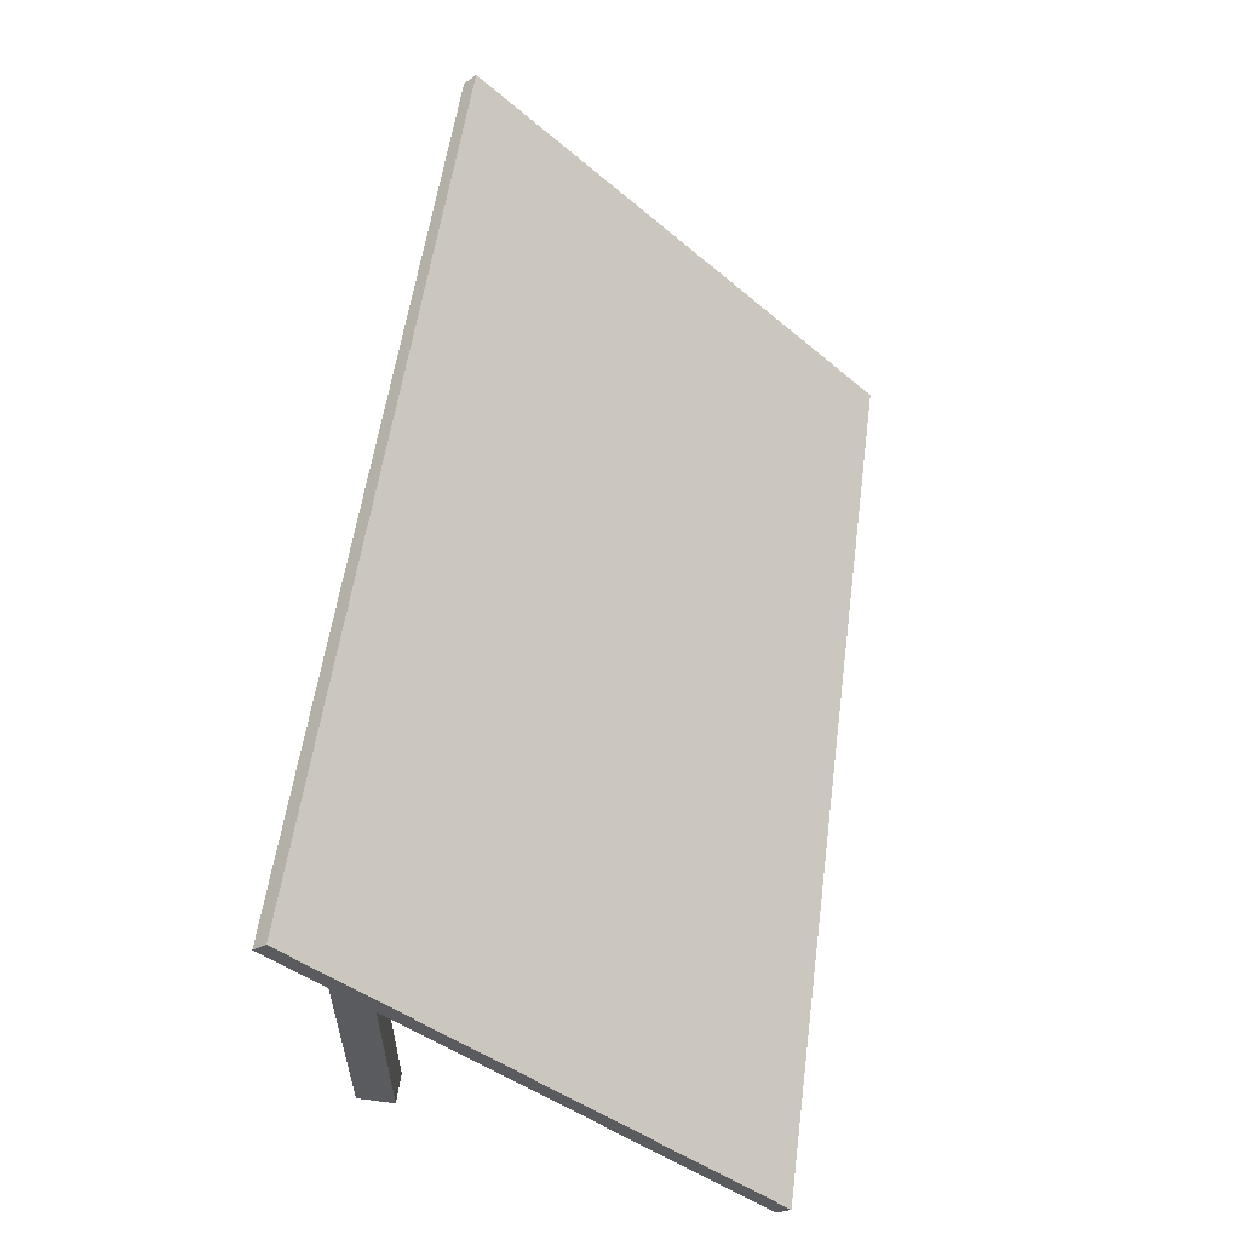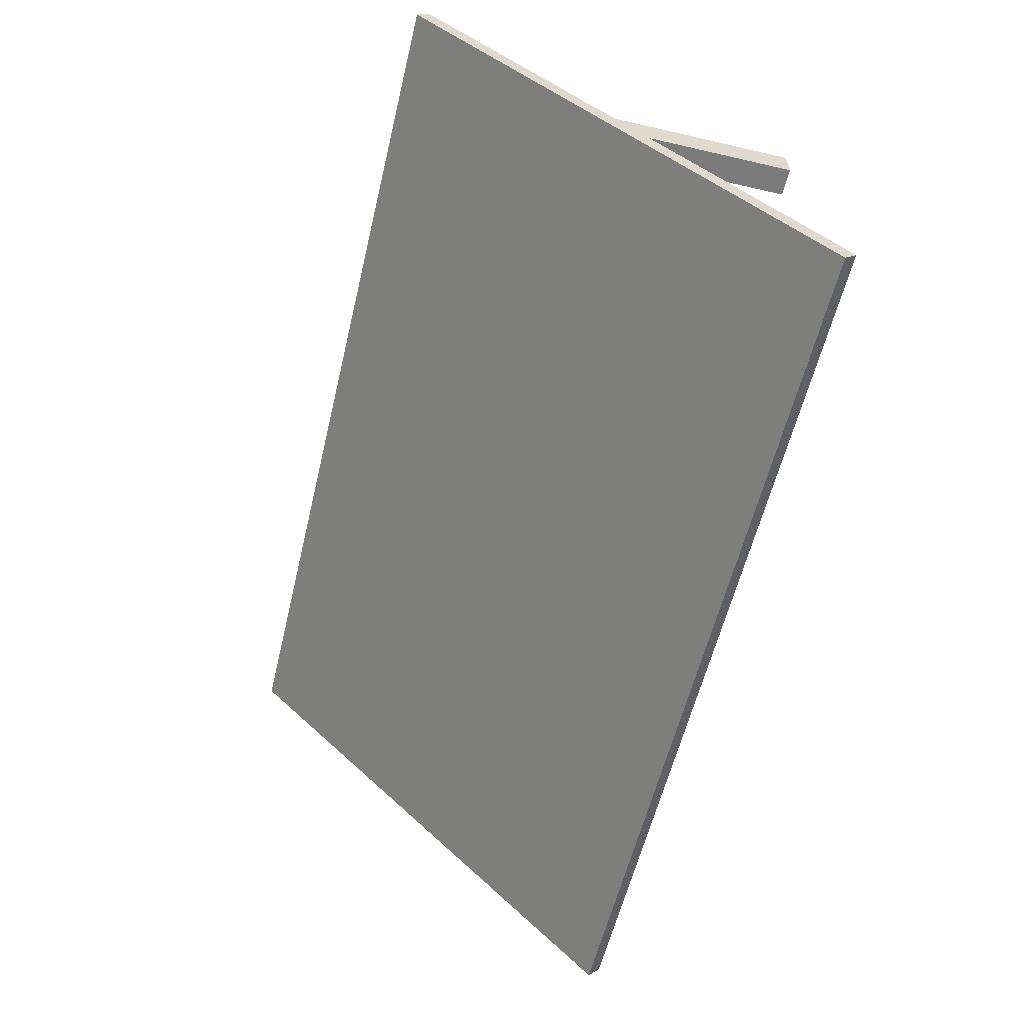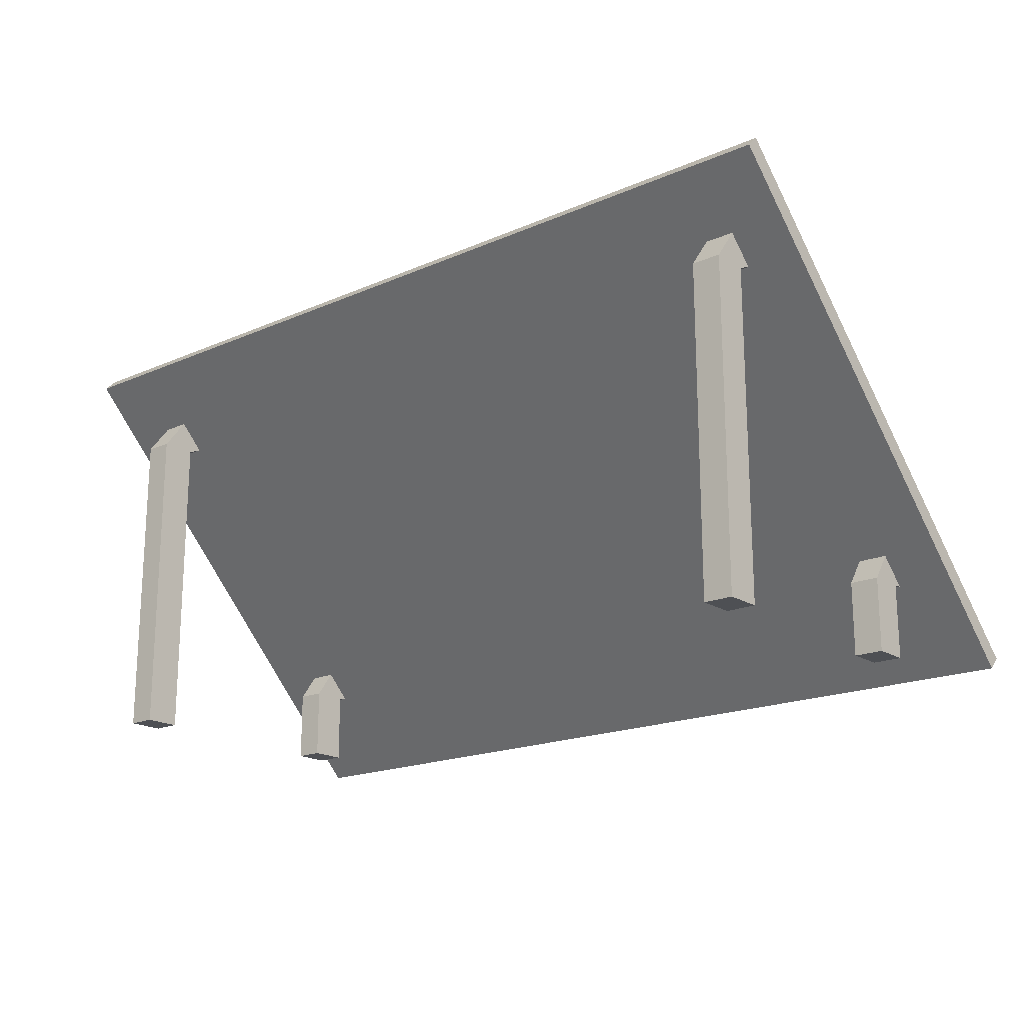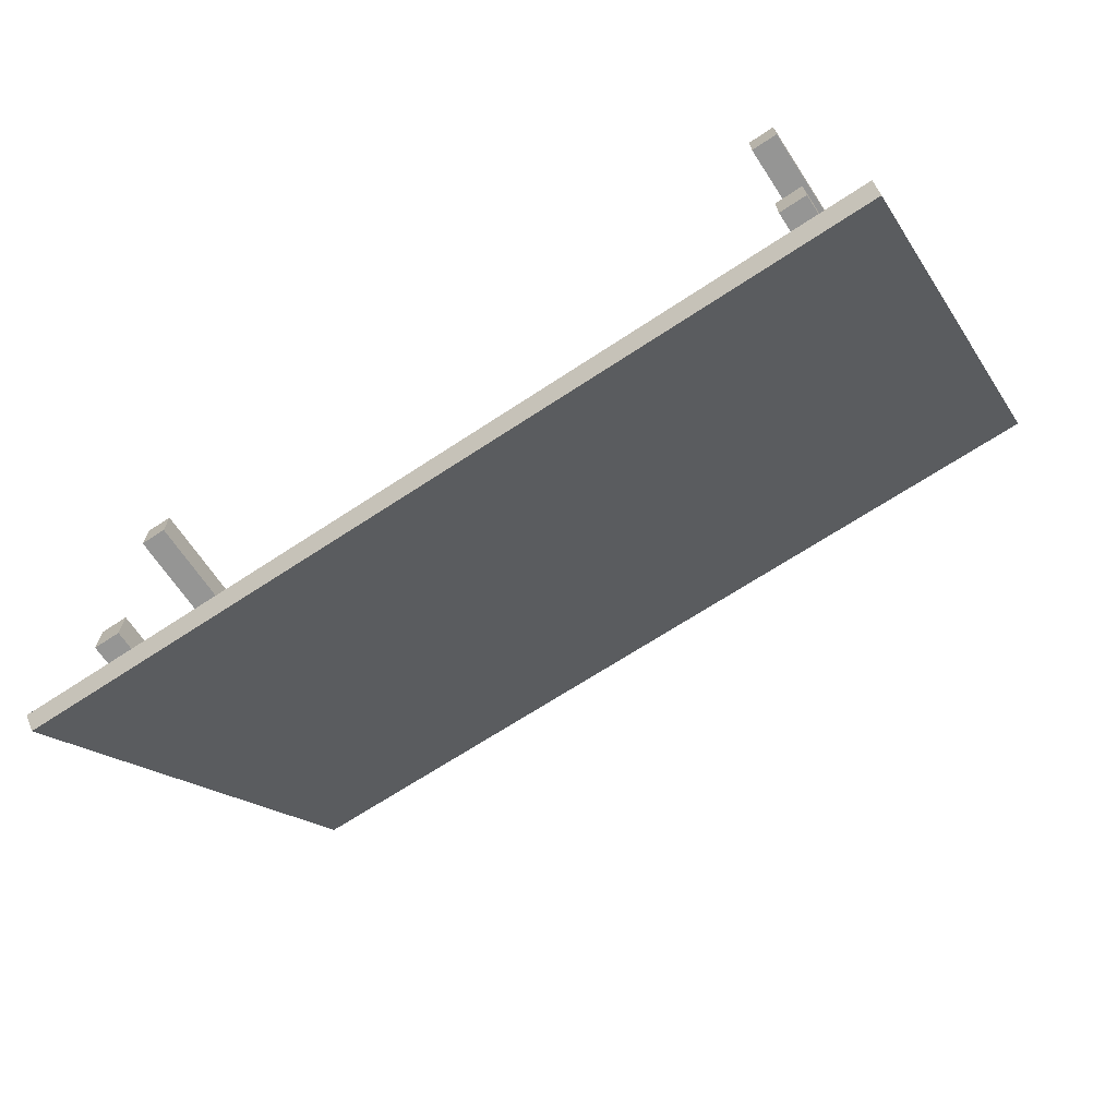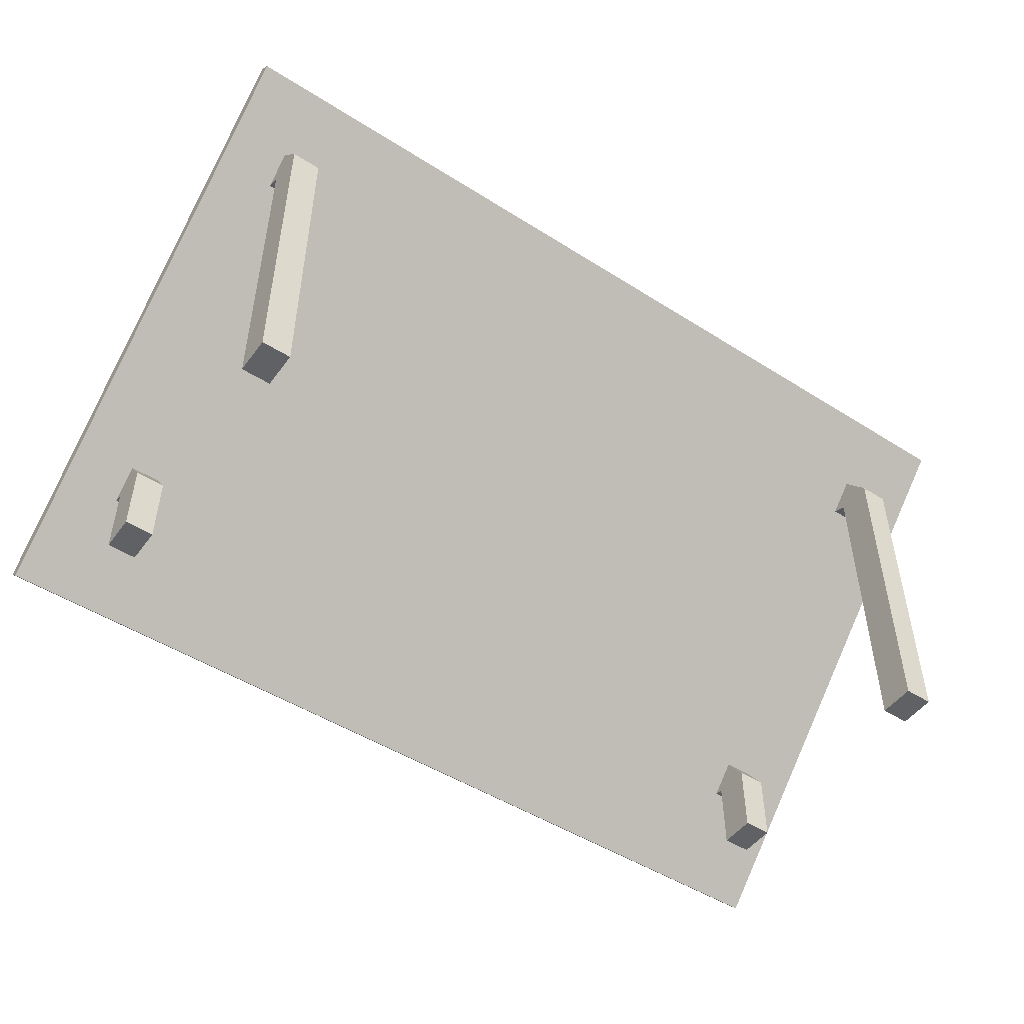
<metadata>
{"format":"obj","ext":"obj","renderer":"f3d","projection":"perspective","resolution":1024,"background":"white","views":[{"elev":56.4,"azim":97.7,"up":"+Y"},{"elev":-58.4,"azim":-103.4,"up":"+Z"},{"elev":-18.6,"azim":39.8,"up":"+Y"},{"elev":-67.4,"azim":33.5,"up":"+Z"},{"elev":-49.4,"azim":-35.0,"up":"+Y"}]}
</metadata>
<code>
o Cube
v -0.3215 0.009468 -0.1489
v -0.3215 0.00081 -0.1402
v 0.3215 0.009468 -0.1489
v 0.3215 0.00081 -0.1402
v -0.3215 0.2986 0.1402
v -0.3215 0.29 0.1489
v 0.3215 0.2986 0.1402
v 0.3215 0.29 0.1489
v 0 0.29 0.1489
v -0 0.009468 -0.1489
v 0 0.2986 0.1402
v -0 0.00081 -0.1402
v -0.1608 0.2986 0.1402
v -0.1608 0.00081 -0.1402
v -0.1608 0.29 0.1489
v -0.1608 0.009468 -0.1489
v -0.2412 0.2986 0.1402
v -0.2412 0.00081 -0.1402
v -0.2412 0.29 0.1489
v -0.2412 0.009468 -0.1489
v 0.1608 0.29 0.1489
v 0.1608 0.009468 -0.1489
v 0.1608 0.2986 0.1402
v 0.1608 0.00081 -0.1402
v 0.2412 0.29 0.1489
v 0.2412 0.009468 -0.1489
v 0.2412 0.2986 0.1402
v 0.2412 0.00081 -0.1402
v -0.3215 0.1465 0.005431
v 0.3215 0.1551 -0.003227
v 0.3215 0.1465 0.005431
v -0.3215 0.1551 -0.003227
v 0 0.1465 0.005431
v -0 0.1551 -0.003227
v -0.1608 0.1551 -0.003227
v -0.1608 0.1465 0.005431
v -0.2412 0.1465 0.005431
v -0.2412 0.1551 -0.003227
v 0.1608 0.1465 0.005431
v 0.1608 0.1551 -0.003227
v 0.2412 0.1465 0.005431
v 0.2412 0.1551 -0.003227
v -0.3215 0.2176 0.07659
v 0.3215 0.2263 0.06793
v 0 0.2176 0.07659
v -0.1608 0.2176 0.07659
v -0.2412 0.2176 0.07659
v 0.1608 0.2176 0.07659
v 0.2412 0.2176 0.07659
v 0.3215 0.2176 0.07658
v -0.3215 0.2263 0.06793
v 0 0.2263 0.06793
v -0.1608 0.2263 0.06793
v -0.2412 0.2263 0.06793
v 0.1608 0.2263 0.06793
v 0.2412 0.2263 0.06793
v 0.2831 0.29 0.1489
v 0.2831 0.009468 -0.1489
v 0.2831 0.2986 0.1402
v 0.2831 0.00081 -0.1402
v 0.2831 0.1465 0.005431
v 0.2831 0.1551 -0.003227
v 0.2831 0.2176 0.07658
v 0.2831 0.2263 0.06793
v -0.3215 0.2538 0.1127
v 0.3215 0.2625 0.1041
v 0 0.2538 0.1127
v -0.1608 0.2538 0.1127
v -0.2412 0.2538 0.1127
v 0.1608 0.2538 0.1127
v 0.2412 0.2538 0.1127
v 0.3215 0.2538 0.1127
v -0.3215 0.2625 0.1041
v 0 0.2625 0.1041
v -0.1608 0.2625 0.1041
v -0.2412 0.2625 0.1041
v 0.1608 0.2625 0.1041
v 0.2412 0.2625 0.1041
v 0.2831 0.2538 0.1127
v 0.2831 0.2625 0.1041
v -0.2813 0.2986 0.1402
v -0.2813 0.00081 -0.1402
v -0.2813 0.29 0.1489
v -0.2813 0.009468 -0.1489
v -0.2813 0.1551 -0.003227
v -0.2813 0.1465 0.005431
v -0.2813 0.2176 0.07659
v -0.2813 0.2263 0.06793
v -0.2813 0.2538 0.1127
v -0.2813 0.2625 0.1041
v 0.3215 0.07365 -0.06741
v -0.3215 0.08231 -0.07607
v -0 0.08231 -0.07607
v -0.1608 0.08231 -0.07607
v -0.2412 0.08231 -0.07607
v 0.1608 0.08231 -0.07607
v 0.2412 0.08231 -0.07607
v -0.3215 0.07365 -0.06741
v 0.3215 0.08231 -0.07607
v -0 0.07365 -0.06741
v -0.1608 0.07365 -0.06741
v -0.2412 0.07365 -0.06741
v 0.1608 0.07365 -0.06741
v 0.2412 0.07365 -0.06741
v 0.2831 0.08231 -0.07607
v 0.2831 0.07365 -0.06741
v -0.2813 0.08231 -0.07607
v -0.2813 0.07365 -0.06741
v 0.3215 0.03723 -0.1038
v -0.3215 0.04589 -0.1125
v -0 0.04589 -0.1125
v -0.1608 0.04589 -0.1125
v -0.2412 0.04589 -0.1125
v 0.1608 0.04589 -0.1125
v 0.2412 0.04589 -0.1125
v 0.2831 0.04589 -0.1125
v -0.2813 0.04589 -0.1125
v -0.3215 0.03723 -0.1038
v 0.3215 0.04589 -0.1125
v -0 0.03723 -0.1038
v -0.1608 0.03723 -0.1038
v -0.2412 0.03723 -0.1038
v 0.1608 0.03723 -0.1038
v 0.2412 0.03723 -0.1038
v 0.2831 0.03723 -0.1038
v -0.2813 0.03723 -0.1038
v -0.2612 0.29 0.1489
v -0.2612 0.009468 -0.1489
v -0.2612 0.1551 -0.003227
v -0.2612 0.1465 0.005431
v -0.2612 0.2176 0.07659
v -0.2612 0.2263 0.06793
v -0.2612 0.2538 0.1127
v -0.2612 0.2625 0.1041
v -0.2612 0.2986 0.1402
v -0.2612 0.00081 -0.1402
v -0.2612 0.08231 -0.07607
v -0.2612 0.07365 -0.06741
v -0.2612 0.04589 -0.1125
v -0.2612 0.03723 -0.1038
v 0.2628 0.2986 0.1402
v 0.2628 0.00081 -0.1402
v 0.2628 0.29 0.1489
v 0.2628 0.009468 -0.1489
v 0.2628 0.1465 0.005431
v 0.2628 0.1551 -0.003227
v 0.2628 0.2176 0.07658
v 0.2628 0.2263 0.06793
v 0.2628 0.2625 0.1041
v 0.2628 0.2538 0.1127
v 0.2628 0.07365 -0.06741
v 0.2628 0.08231 -0.07607
v 0.2628 0.04589 -0.1125
v 0.2628 0.03723 -0.1038
v 0.3215 0.2357 0.09466
v -0.3215 0.2444 0.08601
v 0 0.2444 0.08601
v -0.1608 0.2444 0.08601
v -0.2412 0.2444 0.08601
v 0.1608 0.2444 0.08601
v 0.2412 0.2444 0.08601
v 0.2831 0.2444 0.08601
v -0.3215 0.2357 0.09466
v 0.3215 0.2444 0.08601
v 0 0.2357 0.09466
v -0.1608 0.2357 0.09466
v -0.2412 0.2357 0.09466
v 0.1608 0.2357 0.09466
v 0.2412 0.2357 0.09466
v 0.2831 0.2357 0.09466
v -0.2813 0.2444 0.08601
v -0.2813 0.2357 0.09466
v -0.2612 0.2444 0.08601
v -0.2612 0.2357 0.09466
v 0.2628 0.2444 0.08601
v 0.2628 0.2357 0.09466
v 0.2831 0.2314 0.1043
v 0.2831 0.2314 0.1298
v 0.2628 0.2314 0.1298
v -0.2813 0.2314 0.1043
v -0.2813 0.2314 0.1298
v -0.2612 0.2314 0.1298
v -0.2612 0.2314 0.1043
v 0.2628 0.2314 0.1043
v 0.2831 0.000451 0.1043
v 0.2831 0.000451 0.1298
v 0.2628 0.000451 0.1298
v -0.2813 0.000451 0.1043
v -0.2813 0.000451 0.1298
v -0.2612 0.000451 0.1298
v -0.2612 0.000451 0.1043
v 0.2628 0.000451 0.1043
v -0.3215 0.05544 -0.08562
v 0.3215 0.0641 -0.09428
v -0 0.05544 -0.08562
v -0.1608 0.05544 -0.08562
v -0.2412 0.05544 -0.08562
v 0.1608 0.05544 -0.08562
v 0.2412 0.05544 -0.08562
v 0.2831 0.05544 -0.08562
v -0.2813 0.05544 -0.08562
v 0.3215 0.05544 -0.08562
v -0.3215 0.0641 -0.09428
v -0 0.0641 -0.09428
v -0.1608 0.0641 -0.09428
v -0.2412 0.0641 -0.09428
v 0.1608 0.0641 -0.09428
v 0.2412 0.0641 -0.09428
v 0.2831 0.0641 -0.09428
v -0.2813 0.0641 -0.09428
v -0.2612 0.05544 -0.08562
v -0.2612 0.0641 -0.09428
v 0.2628 0.05544 -0.08562
v 0.2628 0.0641 -0.09428
v 0.2831 0.05468 -0.07953
v 0.2831 0.05468 -0.05377
v -0.2813 0.05468 -0.07952
v -0.2813 0.05468 -0.05377
v 0.2628 0.05468 -0.05377
v -0.2612 0.05468 -0.05377
v -0.2612 0.05468 -0.07952
v 0.2628 0.05468 -0.07953
v 0.2831 0.002606 -0.07953
v 0.2831 0.002606 -0.05377
v -0.2813 0.002606 -0.07952
v -0.2813 0.002606 -0.05377
v 0.2628 0.002606 -0.05377
v -0.2612 0.002606 -0.05377
v -0.2612 0.002606 -0.07952
v 0.2628 0.002606 -0.07953
f 59 66 80
f 66 8 72
f 81 6 83
f 60 109 125
f 58 4 60
f 110 2 118
f 16 12 14
f 14 120 121
f 23 9 21
f 13 74 75
f 17 75 76
f 18 121 122
f 20 14 18
f 11 15 9
f 128 18 136
f 136 122 140
f 135 76 134
f 13 19 15
f 27 21 25
f 10 24 12
f 12 123 120
f 11 77 74
f 141 25 143
f 22 28 24
f 24 124 123
f 23 78 77
f 40 97 96
f 39 49 48
f 34 96 93
f 33 48 45
f 129 95 137
f 130 47 131
f 37 46 47
f 38 94 95
f 35 93 94
f 36 45 46
f 43 32 29
f 61 50 63
f 99 31 91
f 62 99 105
f 63 155 170
f 163 51 43
f 46 165 166
f 47 166 167
f 131 167 174
f 45 168 165
f 48 169 168
f 55 42 40
f 52 40 34
f 132 38 129
f 54 35 38
f 53 34 35
f 30 50 31
f 62 44 30
f 148 62 146
f 147 170 176
f 146 105 152
f 145 63 147
f 7 57 8
f 144 60 142
f 142 125 154
f 141 80 149
f 149 162 175
f 150 57 143
f 70 25 21
f 67 21 9
f 133 19 127
f 69 15 19
f 68 9 15
f 6 73 65
f 79 8 57
f 77 161 160
f 74 160 157
f 134 159 173
f 76 158 159
f 75 157 158
f 164 72 155
f 80 164 162
f 73 171 156
f 65 83 6
f 51 85 32
f 43 172 163
f 29 87 43
f 32 107 92
f 5 90 73
f 2 126 118
f 1 82 2
f 135 83 127
f 98 86 29
f 92 210 203
f 151 61 145
f 152 209 214
f 209 99 194
f 194 91 202
f 94 204 205
f 95 205 206
f 137 206 212
f 93 207 204
f 96 208 207
f 103 41 39
f 100 39 33
f 138 37 130
f 102 36 37
f 101 33 36
f 32 98 29
f 106 31 61
f 114 26 22
f 111 22 10
f 139 20 128
f 113 16 20
f 112 10 16
f 4 119 109
f 116 3 58
f 153 58 144
f 110 84 1
f 118 201 193
f 154 200 213
f 123 199 198
f 120 198 195
f 140 197 211
f 122 196 197
f 121 195 196
f 203 118 193
f 125 202 200
f 126 211 201
f 117 128 84
f 108 130 86
f 107 212 210
f 17 127 19
f 90 173 171
f 89 127 83
f 88 129 85
f 87 174 172
f 86 131 87
f 85 137 107
f 81 134 90
f 82 140 126
f 84 136 82
f 124 213 199
f 115 144 26
f 97 214 208
f 104 145 41
f 71 143 25
f 78 175 161
f 27 149 78
f 28 154 124
f 26 142 28
f 41 147 49
f 42 152 97
f 49 176 169
f 56 146 42
f 59 143 57
f 169 150 71
f 161 148 56
f 89 180 181
f 171 132 88
f 163 89 65
f 156 88 51
f 162 44 64
f 44 155 50
f 158 52 53
f 159 53 54
f 173 54 132
f 157 55 52
f 160 56 55
f 175 64 148
f 150 184 179
f 168 71 70
f 165 70 67
f 174 69 133
f 167 68 69
f 166 67 68
f 65 156 163
f 170 72 79
f 182 191 183
f 183 188 180
f 174 180 172
f 150 178 79
f 89 182 133
f 170 184 176
f 133 183 174
f 79 177 170
f 188 190 189
f 192 186 187
f 180 189 181
f 178 185 177
f 177 192 184
f 184 187 179
f 181 190 182
f 179 186 178
f 208 153 115
f 199 151 104
f 210 139 117
f 106 215 200
f 200 91 106
f 98 203 193
f 196 100 101
f 197 101 102
f 211 102 138
f 195 103 100
f 198 104 103
f 151 222 219
f 193 108 98
f 207 115 114
f 204 114 111
f 212 113 139
f 206 112 113
f 205 111 112
f 119 202 109
f 116 194 119
f 214 116 153
f 203 117 110
f 222 227 219
f 215 230 222
f 211 217 201
f 138 221 211
f 151 216 106
f 200 222 213
f 108 217 218
f 108 220 138
f 225 228 226
f 230 224 227
f 218 228 220
f 217 226 218
f 221 225 217
f 220 229 221
f 216 227 224
f 216 223 215
f 59 7 66
f 66 7 8
f 81 5 6
f 60 4 109
f 58 3 4
f 110 1 2
f 16 10 12
f 14 12 120
f 23 11 9
f 13 11 74
f 17 13 75
f 18 14 121
f 20 16 14
f 11 13 15
f 128 20 18
f 136 18 122
f 135 17 76
f 13 17 19
f 27 23 21
f 10 22 24
f 12 24 123
f 11 23 77
f 141 27 25
f 22 26 28
f 24 28 124
f 23 27 78
f 40 42 97
f 39 41 49
f 34 40 96
f 33 39 48
f 129 38 95
f 130 37 47
f 37 36 46
f 38 35 94
f 35 34 93
f 36 33 45
f 43 51 32
f 61 31 50
f 99 30 31
f 62 30 99
f 63 50 155
f 163 156 51
f 46 45 165
f 47 46 166
f 131 47 167
f 45 48 168
f 48 49 169
f 55 56 42
f 52 55 40
f 132 54 38
f 54 53 35
f 53 52 34
f 30 44 50
f 62 64 44
f 148 64 62
f 147 63 170
f 146 62 105
f 145 61 63
f 7 59 57
f 144 58 60
f 142 60 125
f 141 59 80
f 149 80 162
f 150 79 57
f 70 71 25
f 67 70 21
f 133 69 19
f 69 68 15
f 68 67 9
f 6 5 73
f 79 72 8
f 77 78 161
f 74 77 160
f 134 76 159
f 76 75 158
f 75 74 157
f 164 66 72
f 80 66 164
f 73 90 171
f 65 89 83
f 51 88 85
f 43 87 172
f 29 86 87
f 32 85 107
f 5 81 90
f 2 82 126
f 1 84 82
f 135 81 83
f 98 108 86
f 92 107 210
f 151 106 61
f 152 105 209
f 209 105 99
f 194 99 91
f 94 93 204
f 95 94 205
f 137 95 206
f 93 96 207
f 96 97 208
f 103 104 41
f 100 103 39
f 138 102 37
f 102 101 36
f 101 100 33
f 32 92 98
f 106 91 31
f 114 115 26
f 111 114 22
f 139 113 20
f 113 112 16
f 112 111 10
f 4 3 119
f 116 119 3
f 153 116 58
f 110 117 84
f 118 126 201
f 154 125 200
f 123 124 199
f 120 123 198
f 140 122 197
f 122 121 196
f 121 120 195
f 203 110 118
f 125 109 202
f 126 140 211
f 117 139 128
f 108 138 130
f 107 137 212
f 17 135 127
f 90 134 173
f 89 133 127
f 88 132 129
f 87 131 174
f 86 130 131
f 85 129 137
f 81 135 134
f 82 136 140
f 84 128 136
f 124 154 213
f 115 153 144
f 97 152 214
f 104 151 145
f 71 150 143
f 78 149 175
f 27 141 149
f 28 142 154
f 26 144 142
f 41 145 147
f 42 146 152
f 49 147 176
f 56 148 146
f 59 141 143
f 169 176 150
f 161 175 148
f 89 172 180
f 171 173 132
f 163 172 89
f 156 171 88
f 162 164 44
f 44 164 155
f 158 157 52
f 159 158 53
f 173 159 54
f 157 160 55
f 160 161 56
f 175 162 64
f 150 176 184
f 168 169 71
f 165 168 70
f 174 167 69
f 167 166 68
f 166 165 67
f 65 73 156
f 170 155 72
f 182 190 191
f 183 191 188
f 174 183 180
f 150 179 178
f 89 181 182
f 170 177 184
f 133 182 183
f 79 178 177
f 188 191 190
f 192 185 186
f 180 188 189
f 178 186 185
f 177 185 192
f 184 192 187
f 181 189 190
f 179 187 186
f 208 214 153
f 199 213 151
f 210 212 139
f 106 216 215
f 200 202 91
f 98 92 203
f 196 195 100
f 197 196 101
f 211 197 102
f 195 198 103
f 198 199 104
f 151 213 222
f 193 201 108
f 207 208 115
f 204 207 114
f 212 206 113
f 206 205 112
f 205 204 111
f 119 194 202
f 116 209 194
f 214 209 116
f 203 210 117
f 222 230 227
f 215 223 230
f 211 221 217
f 138 220 221
f 151 219 216
f 200 215 222
f 108 201 217
f 108 218 220
f 225 229 228
f 230 223 224
f 218 226 228
f 217 225 226
f 221 229 225
f 220 228 229
f 216 219 227
f 216 224 223

</code>
